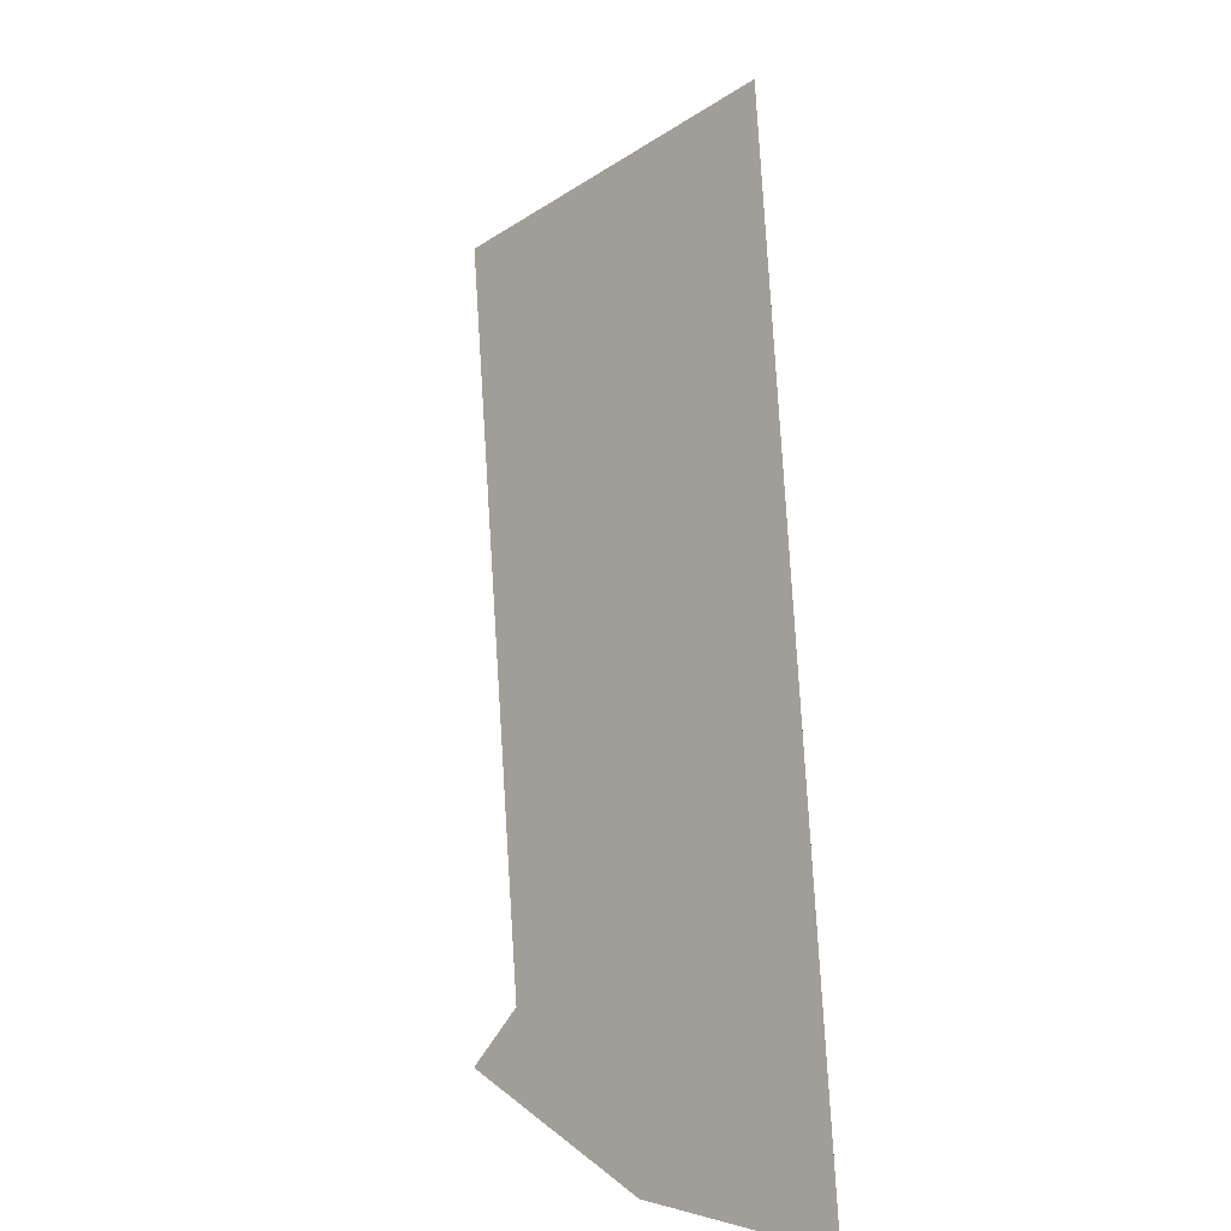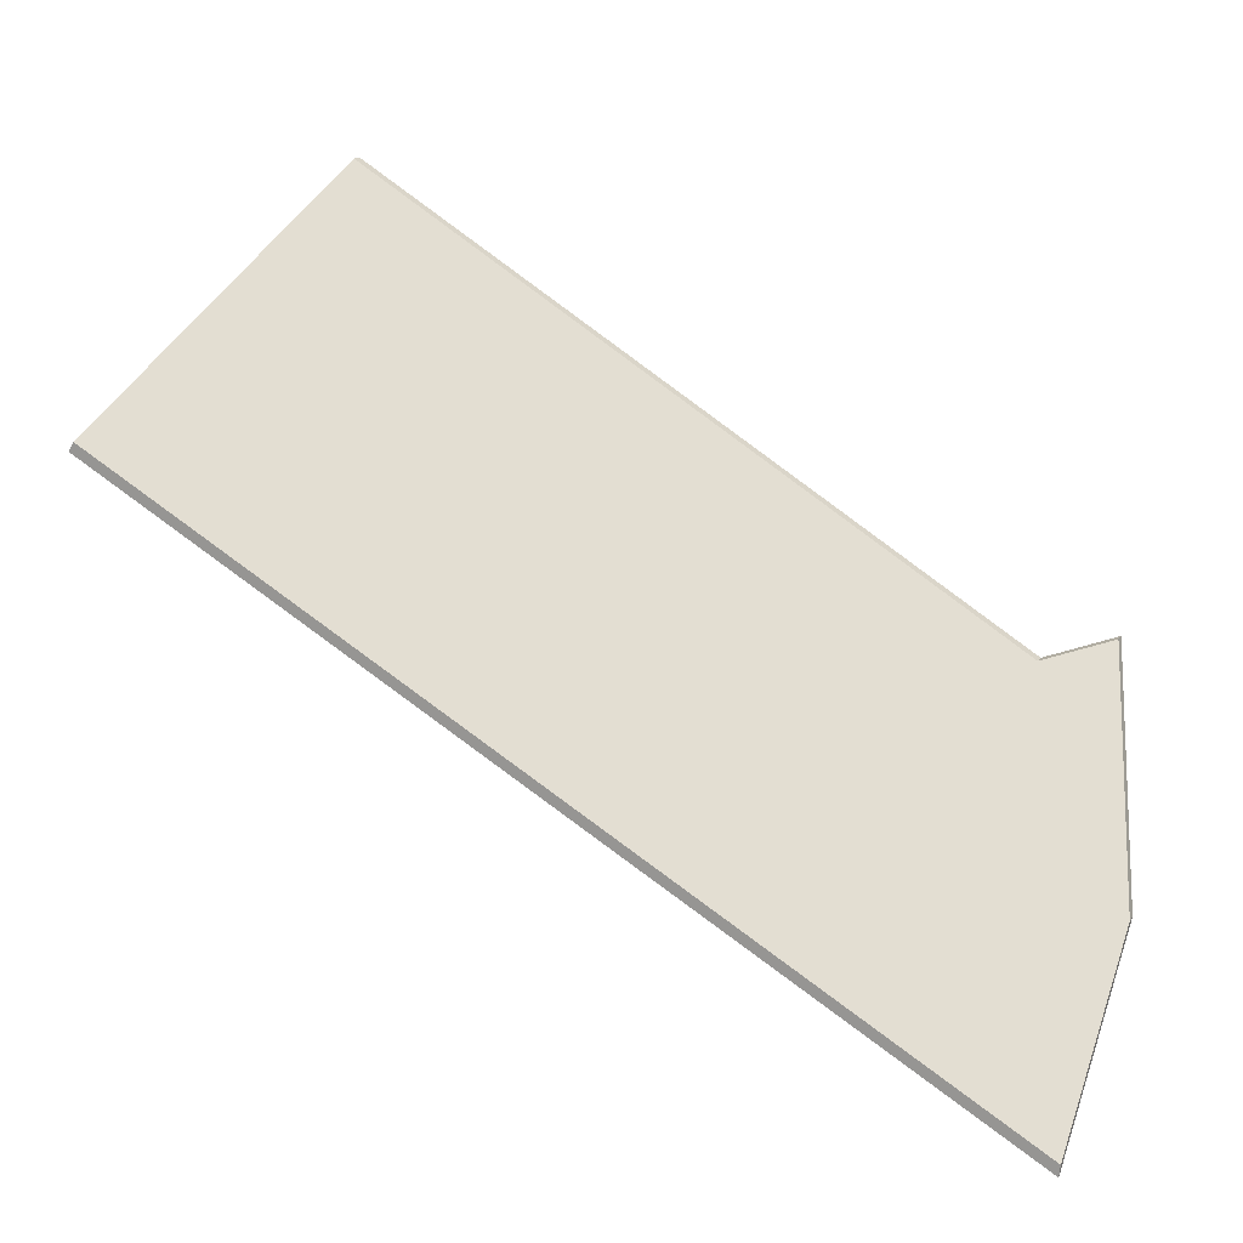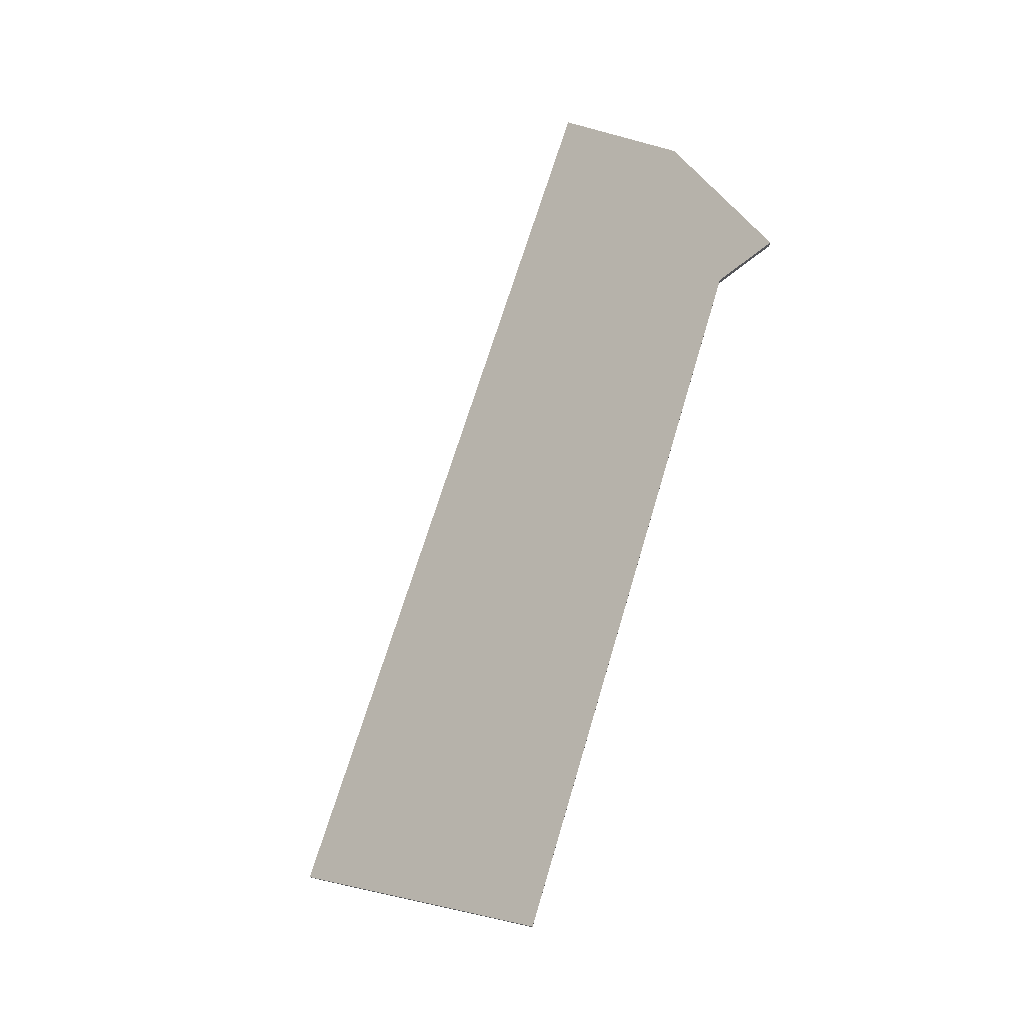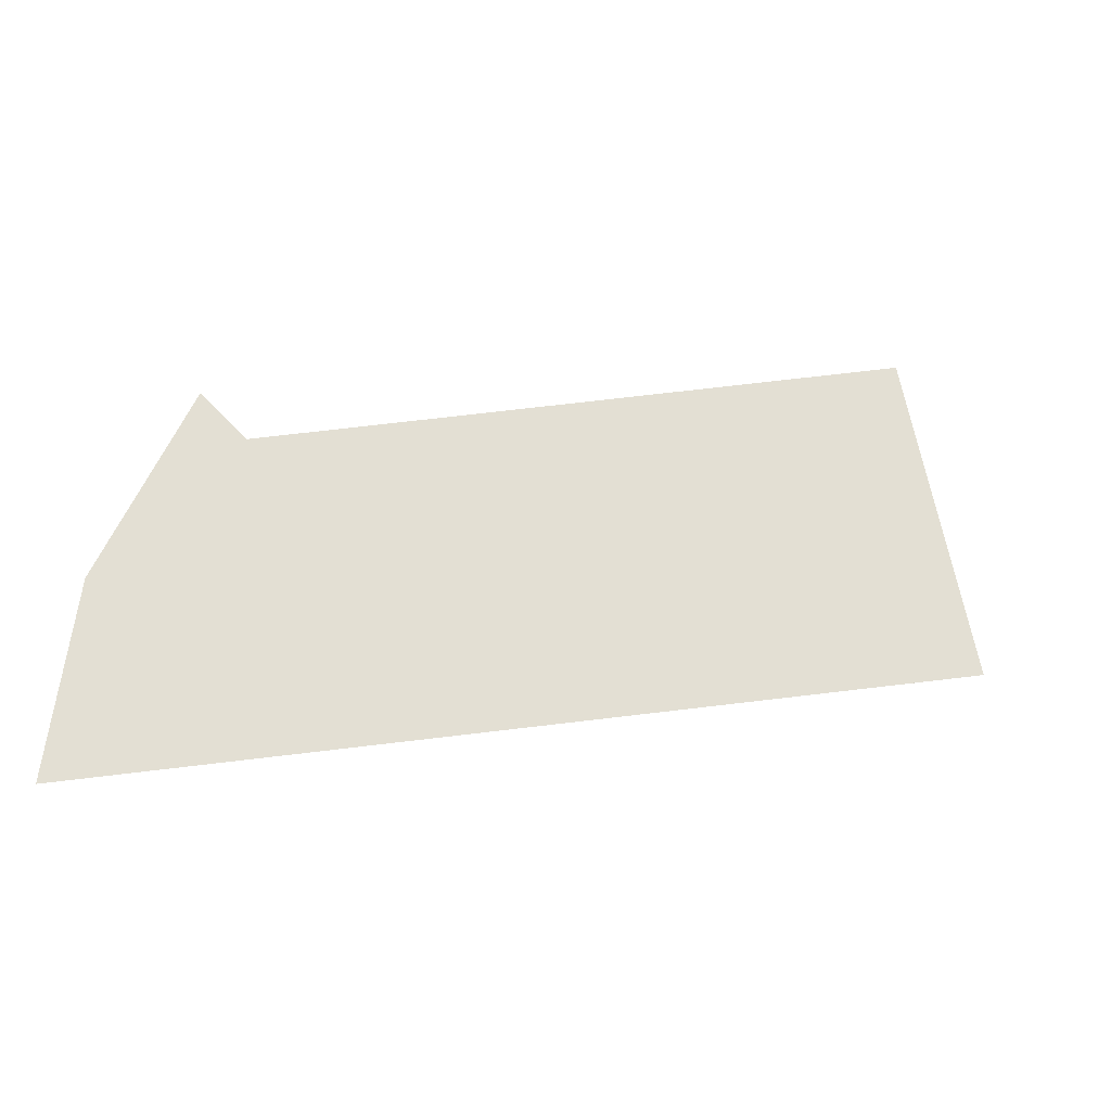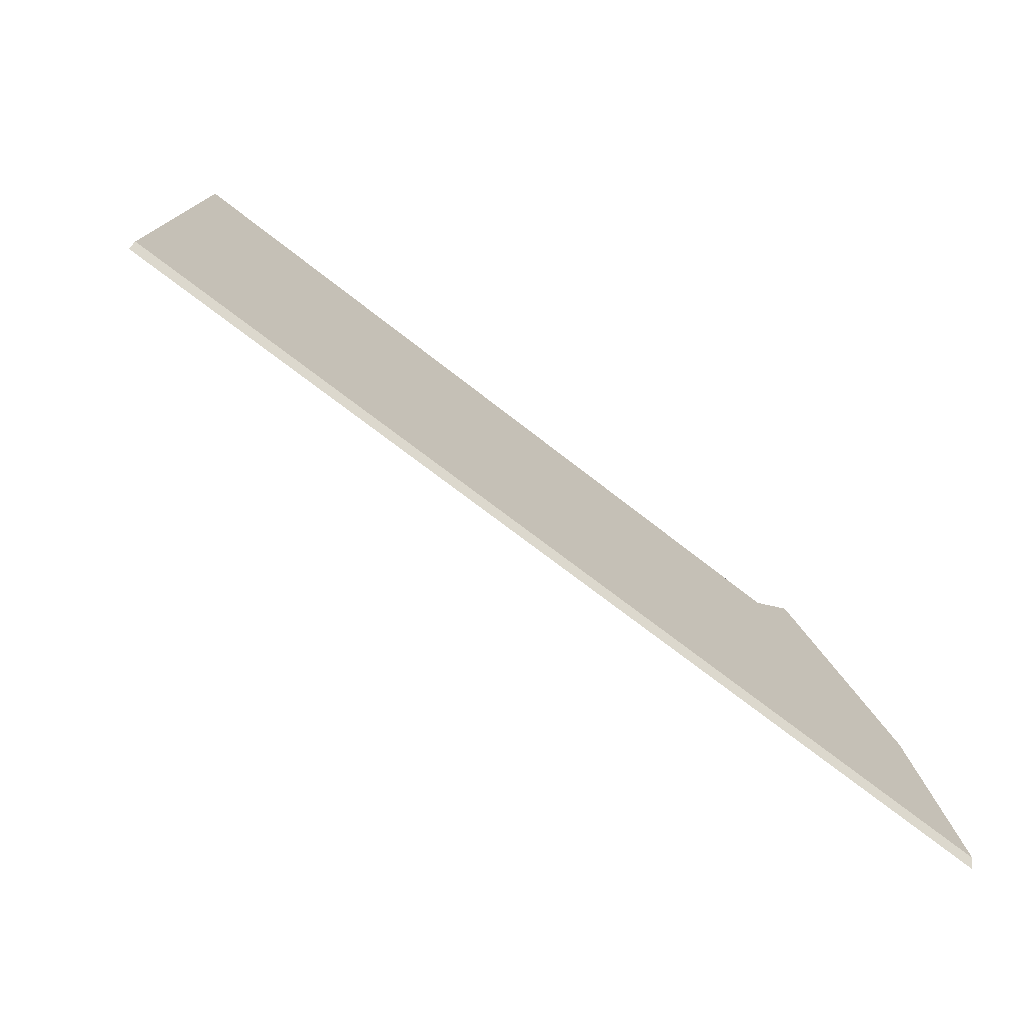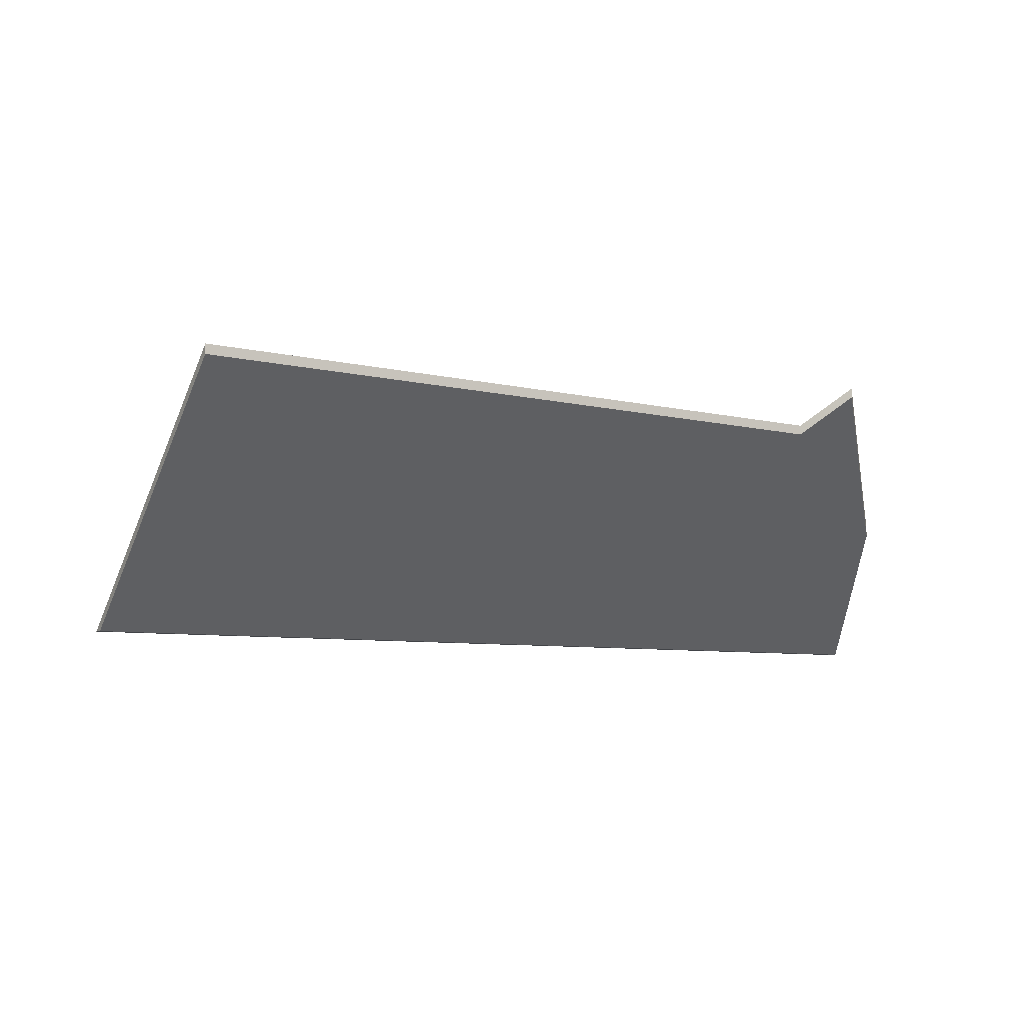
<metadata>
{"format":"obj","ext":"obj","renderer":"f3d","projection":"perspective","resolution":1024,"background":"white","views":[{"elev":-79.7,"azim":-86.9,"up":"+Z"},{"elev":16.1,"azim":22.4,"up":"+Z"},{"elev":75.3,"azim":-42.2,"up":"+Y"},{"elev":23.2,"azim":-163.9,"up":"+Y"},{"elev":-21.7,"azim":-22.8,"up":"+Z"},{"elev":-6.9,"azim":-0.6,"up":"+Y"}]}
</metadata>
<code>
v 0.457 0.007864 2.652
v 0.4442 0.04389 2.701
v 0.4294 0.03334 2.698
v 0.2667 0.03741 2.796
v 0.453 -0.02786 2.614
v 0.2317 -0.02786 2.741
v 0.457 0.0105 2.652
v 0.457 0.007864 2.652
v 0.453 -0.02786 2.614
v 0.4527 -0.02786 2.611
v 0.4442 0.04652 2.701
v 0.4442 0.04389 2.701
v 0.457 0.007864 2.652
v 0.457 0.0105 2.652
v 0.4294 0.03597 2.698
v 0.4294 0.03334 2.698
v 0.4442 0.04389 2.701
v 0.4442 0.04652 2.701
v 0.2667 0.04005 2.796
v 0.2667 0.03741 2.796
v 0.4294 0.03334 2.698
v 0.4294 0.03597 2.698
v 0.4527 -0.02786 2.611
v 0.453 -0.02786 2.614
v 0.2317 -0.02786 2.741
v 0.2302 -0.02786 2.739
v 0.2302 -0.02786 2.739
v 0.2317 -0.02786 2.741
v 0.2667 0.03741 2.796
v 0.2667 0.04005 2.796
v 0.4294 0.03597 2.698
v 0.4442 0.04652 2.701
v 0.457 0.0105 2.652
v 0.2667 0.04005 2.796
v 0.2302 -0.02786 2.739
v 0.4527 -0.02786 2.611
f 1 2 3
f 1 3 4
f 5 1 6
f 6 1 4
f 7 8 9
f 7 9 10
f 11 12 13
f 11 13 14
f 15 16 17
f 15 17 18
f 19 20 21
f 19 21 22
f 23 24 25
f 23 25 26
f 27 28 29
f 27 29 30
f 31 32 33
f 34 31 33
f 35 34 33
f 35 33 36

</code>
